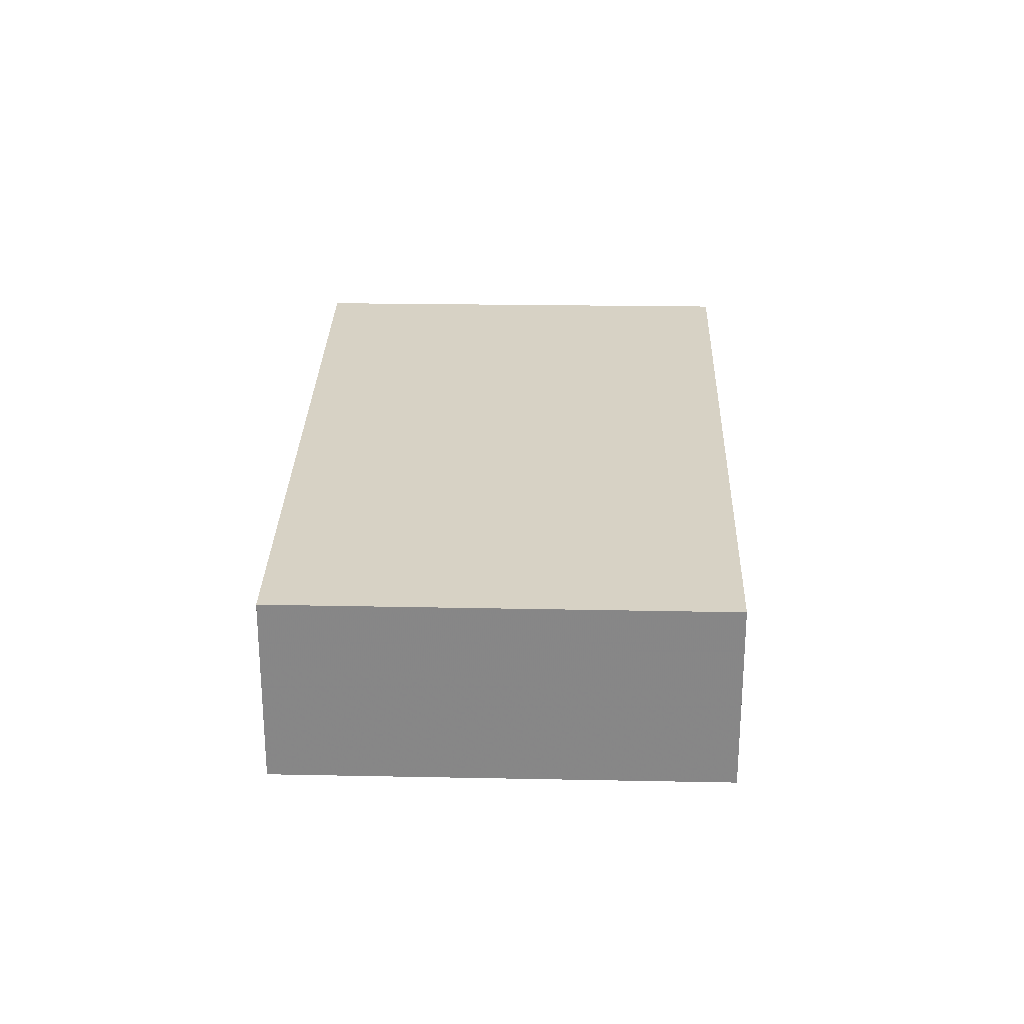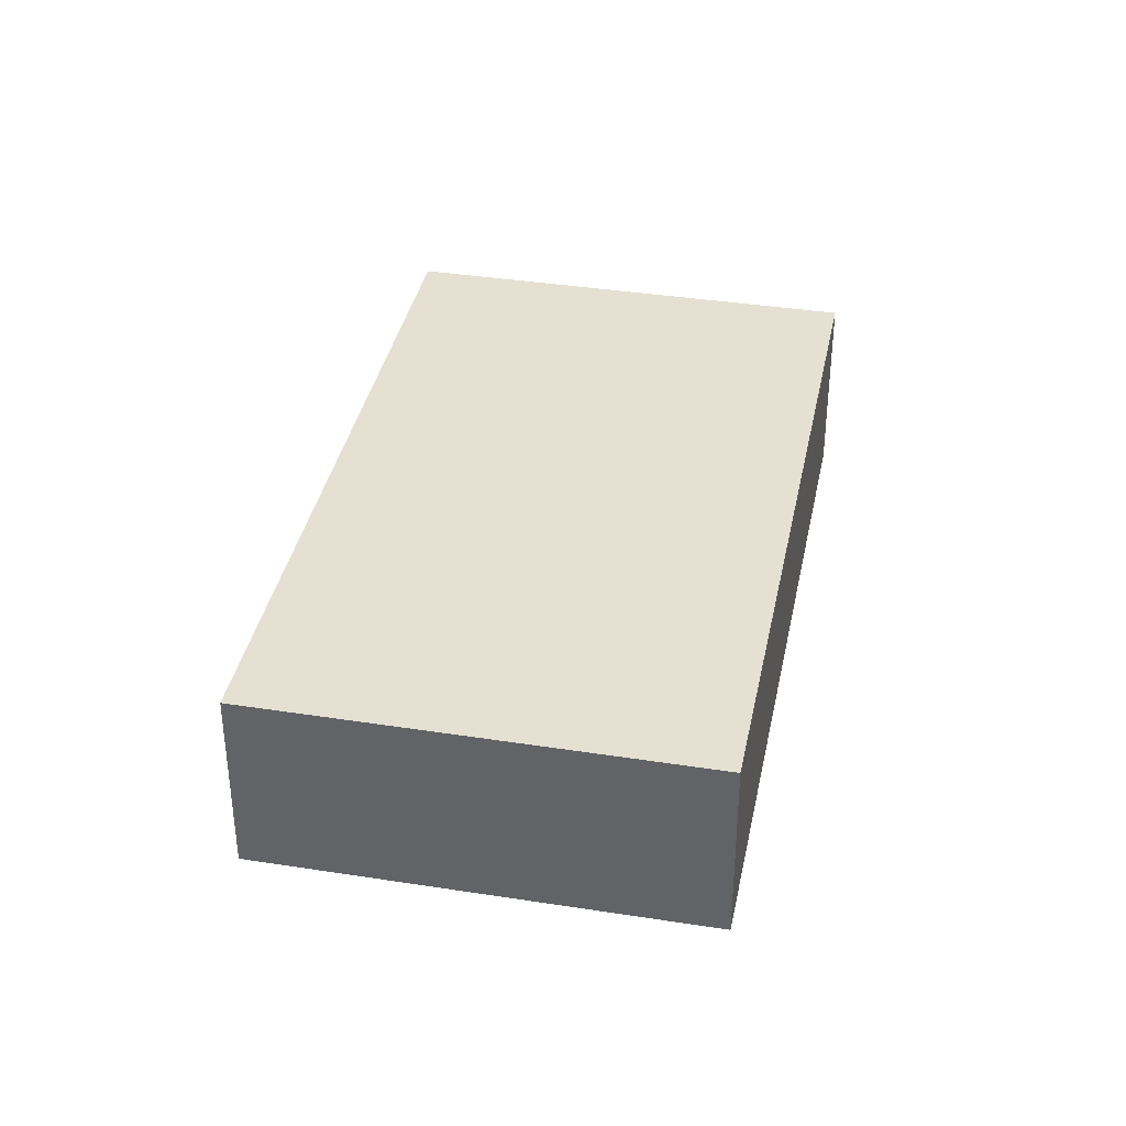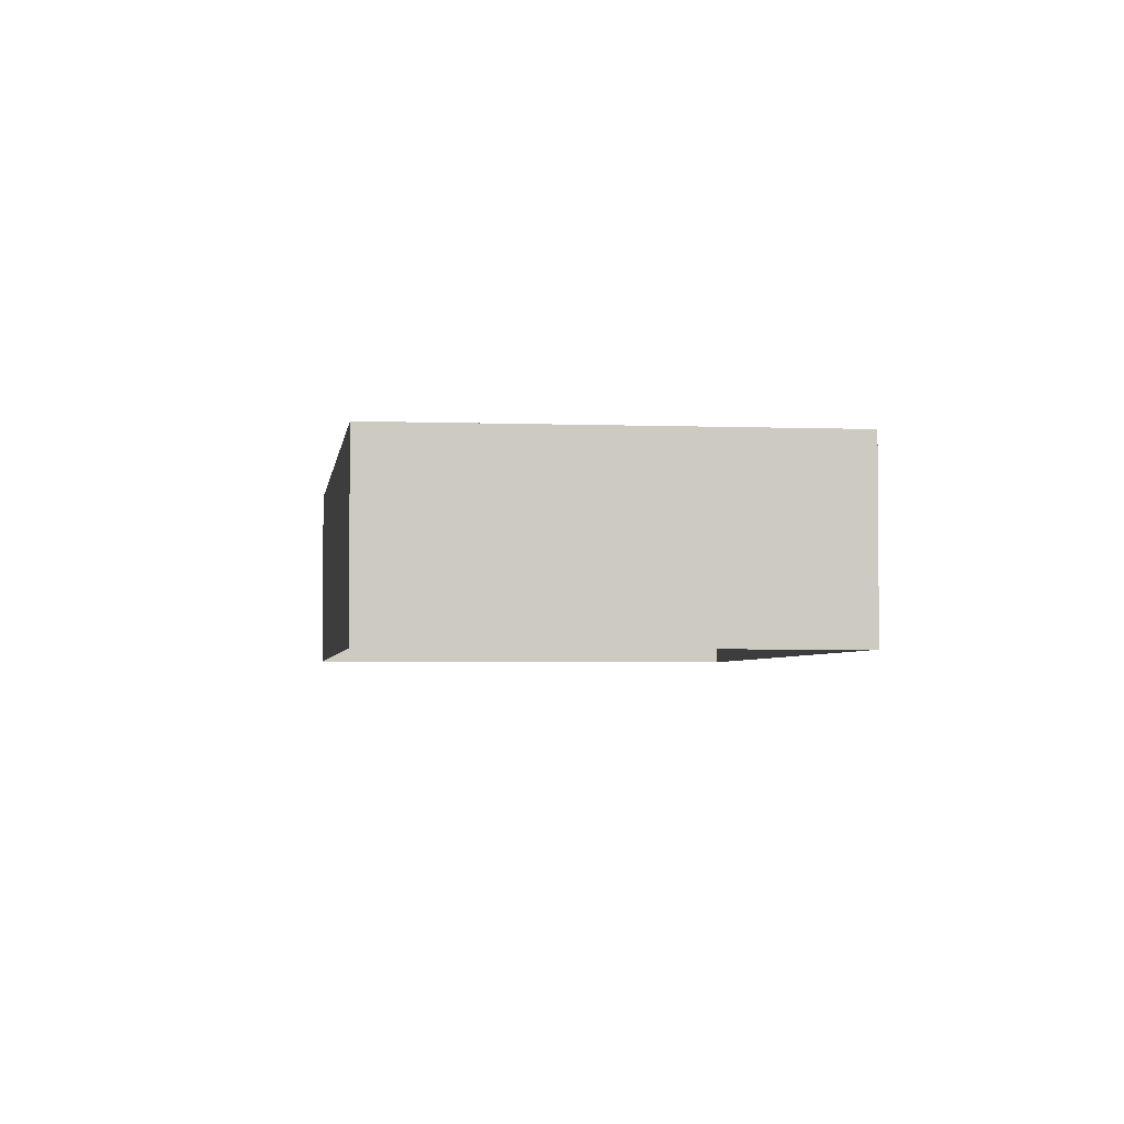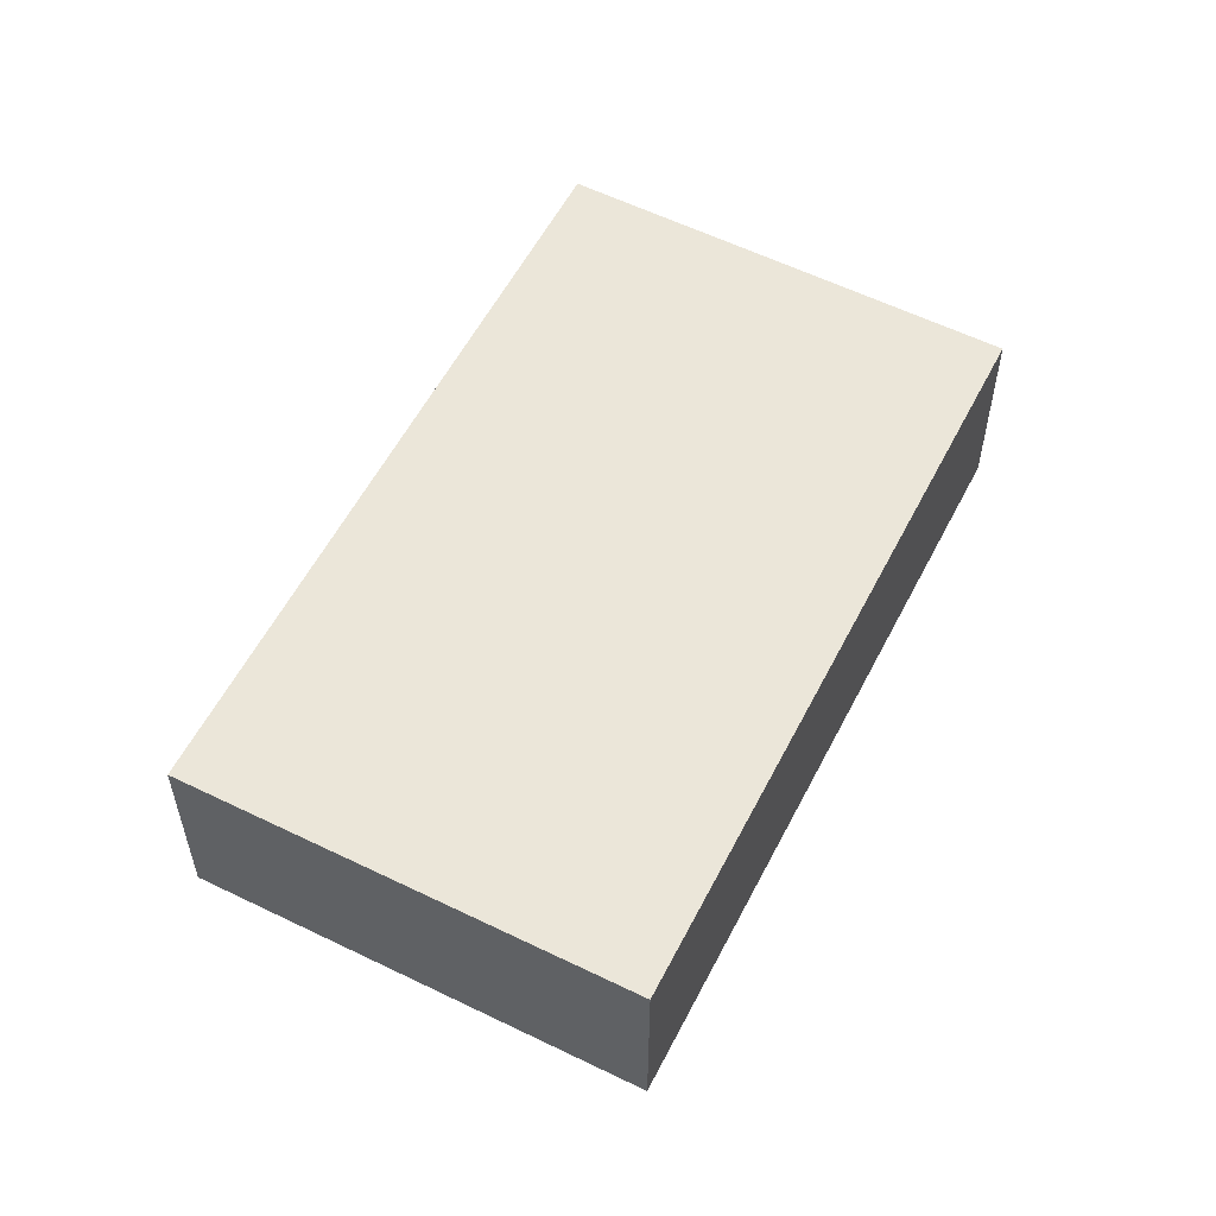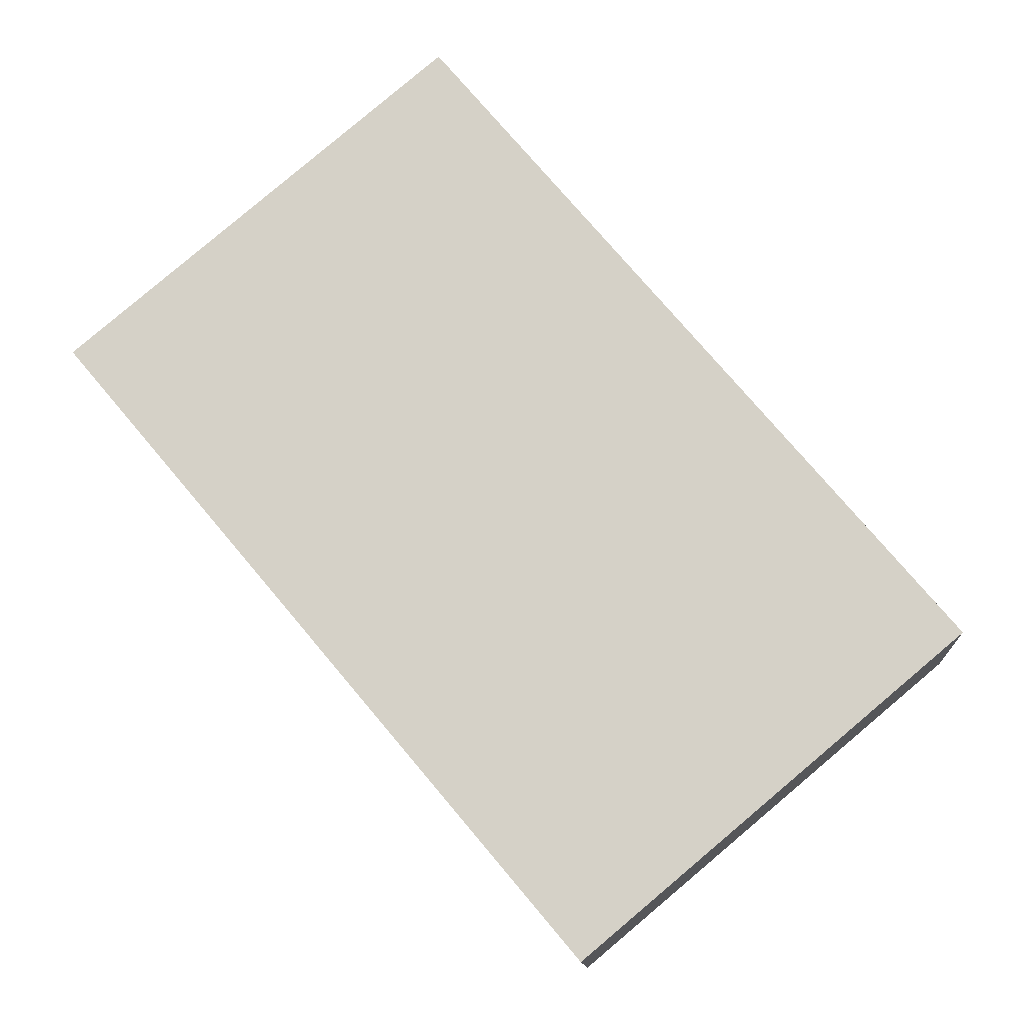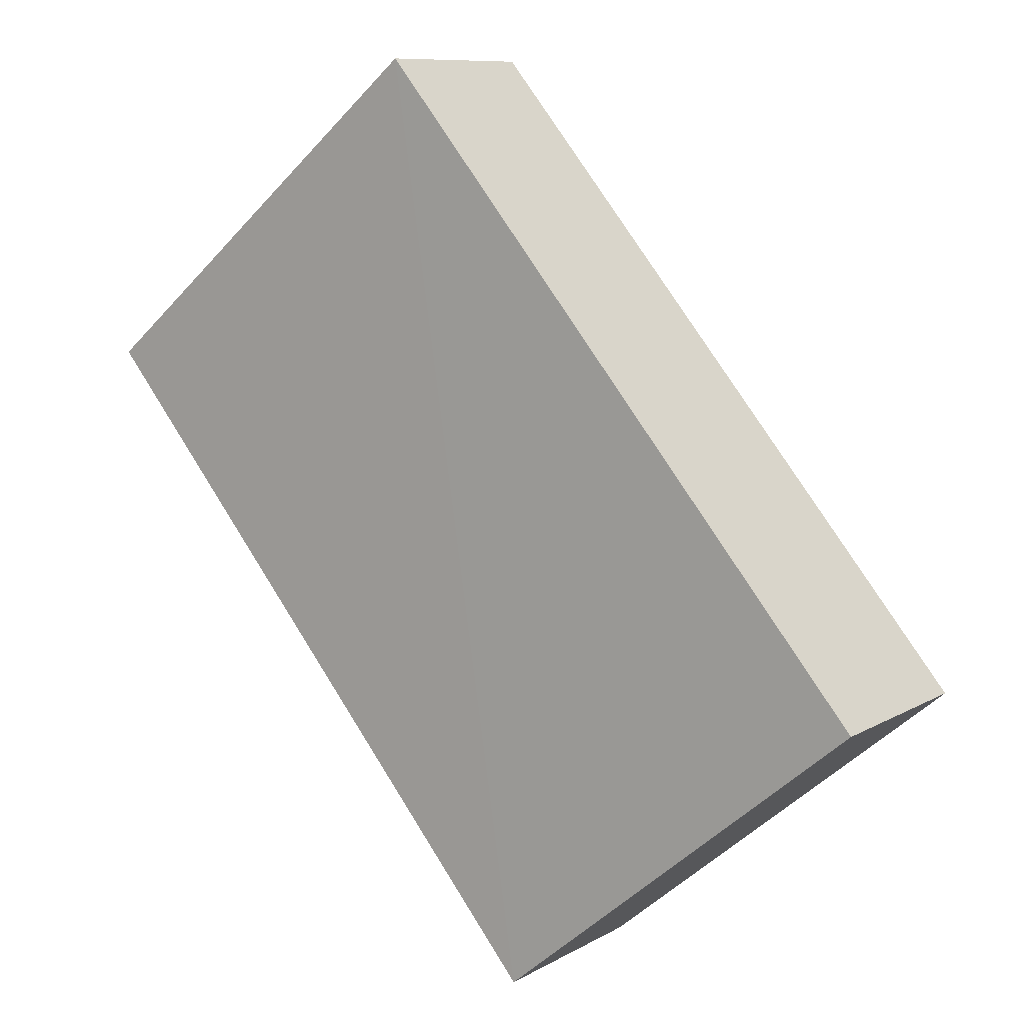
<metadata>
{"format":"obj","ext":"obj","renderer":"f3d","projection":"perspective","resolution":1024,"background":"white","views":[{"elev":27.5,"azim":-138.3,"up":"+Z"},{"elev":37.6,"azim":51.3,"up":"+Z"},{"elev":-3.3,"azim":32.9,"up":"+Z"},{"elev":57.2,"azim":67.2,"up":"+Z"},{"elev":-12.5,"azim":3.7,"up":"+Y"},{"elev":9.7,"azim":34.8,"up":"+Y"}]}
</metadata>
<code>
v -2.199e+05 -1.254e+05 13.07
v -2.199e+05 -1.254e+05 13.07
v -2.199e+05 -1.254e+05 13.07
v -2.199e+05 -1.254e+05 13.07
v -2.199e+05 -1.254e+05 14.58
v -2.199e+05 -1.254e+05 14.58
v -2.199e+05 -1.254e+05 14.58
v -2.199e+05 -1.254e+05 14.58
f 1 2 3
f 1 4 2
f 5 6 7
f 5 8 6
f 8 4 1
f 6 8 1
f 6 1 3
f 7 6 3
f 8 2 4
f 8 5 2
f 5 3 2
f 5 7 3

</code>
